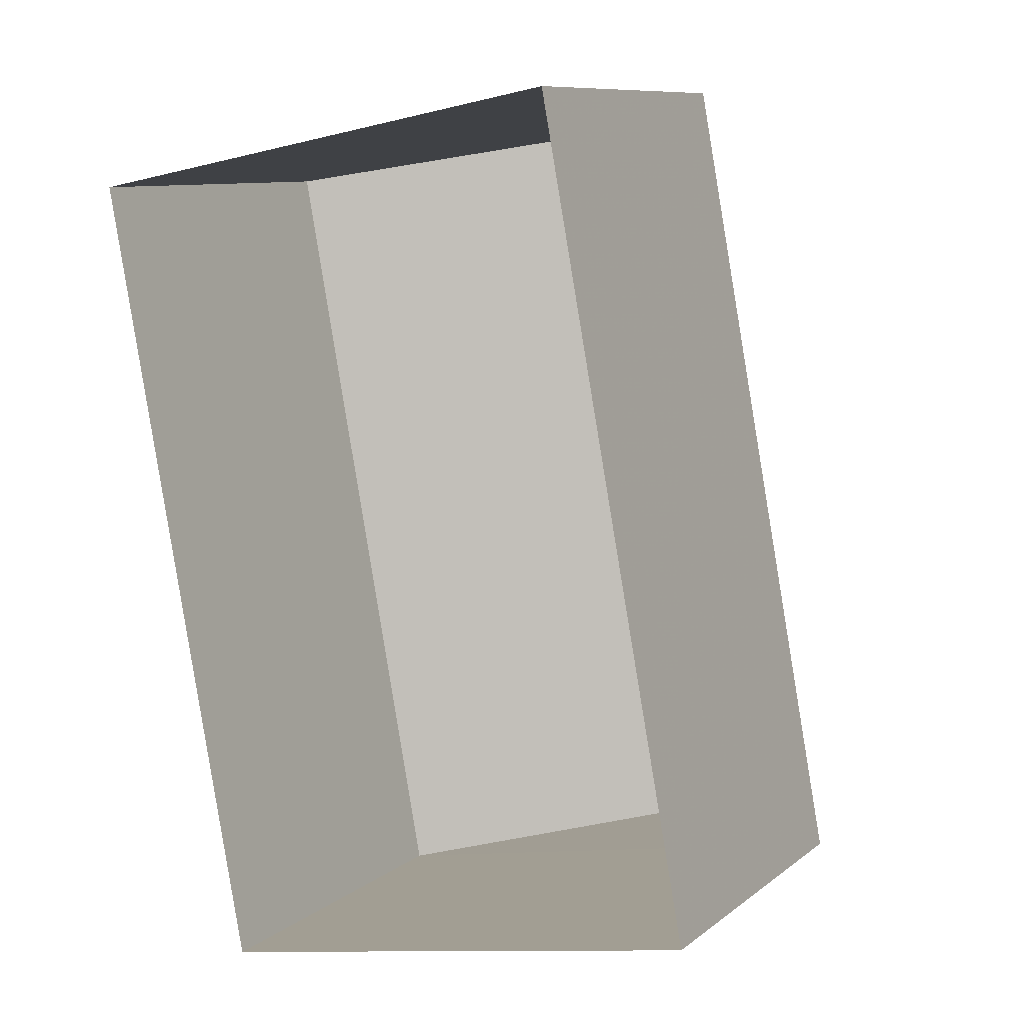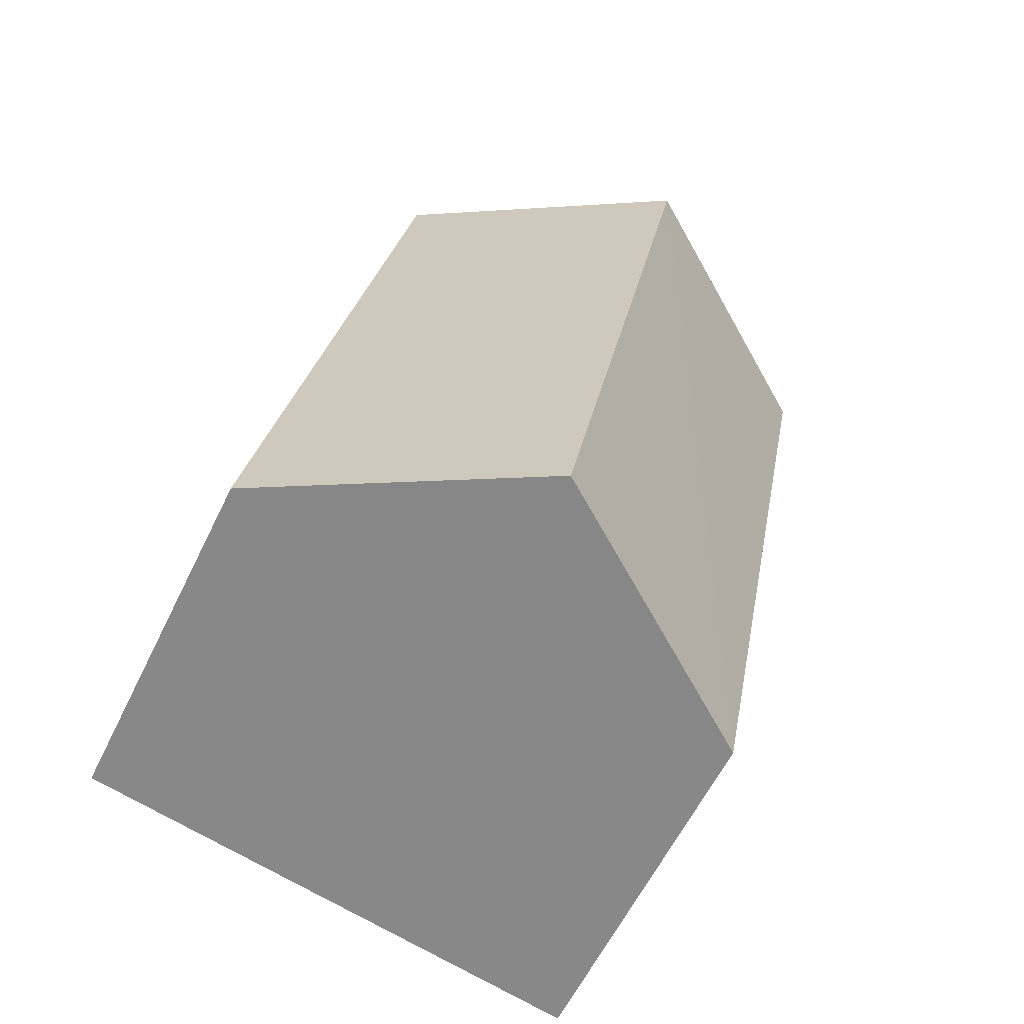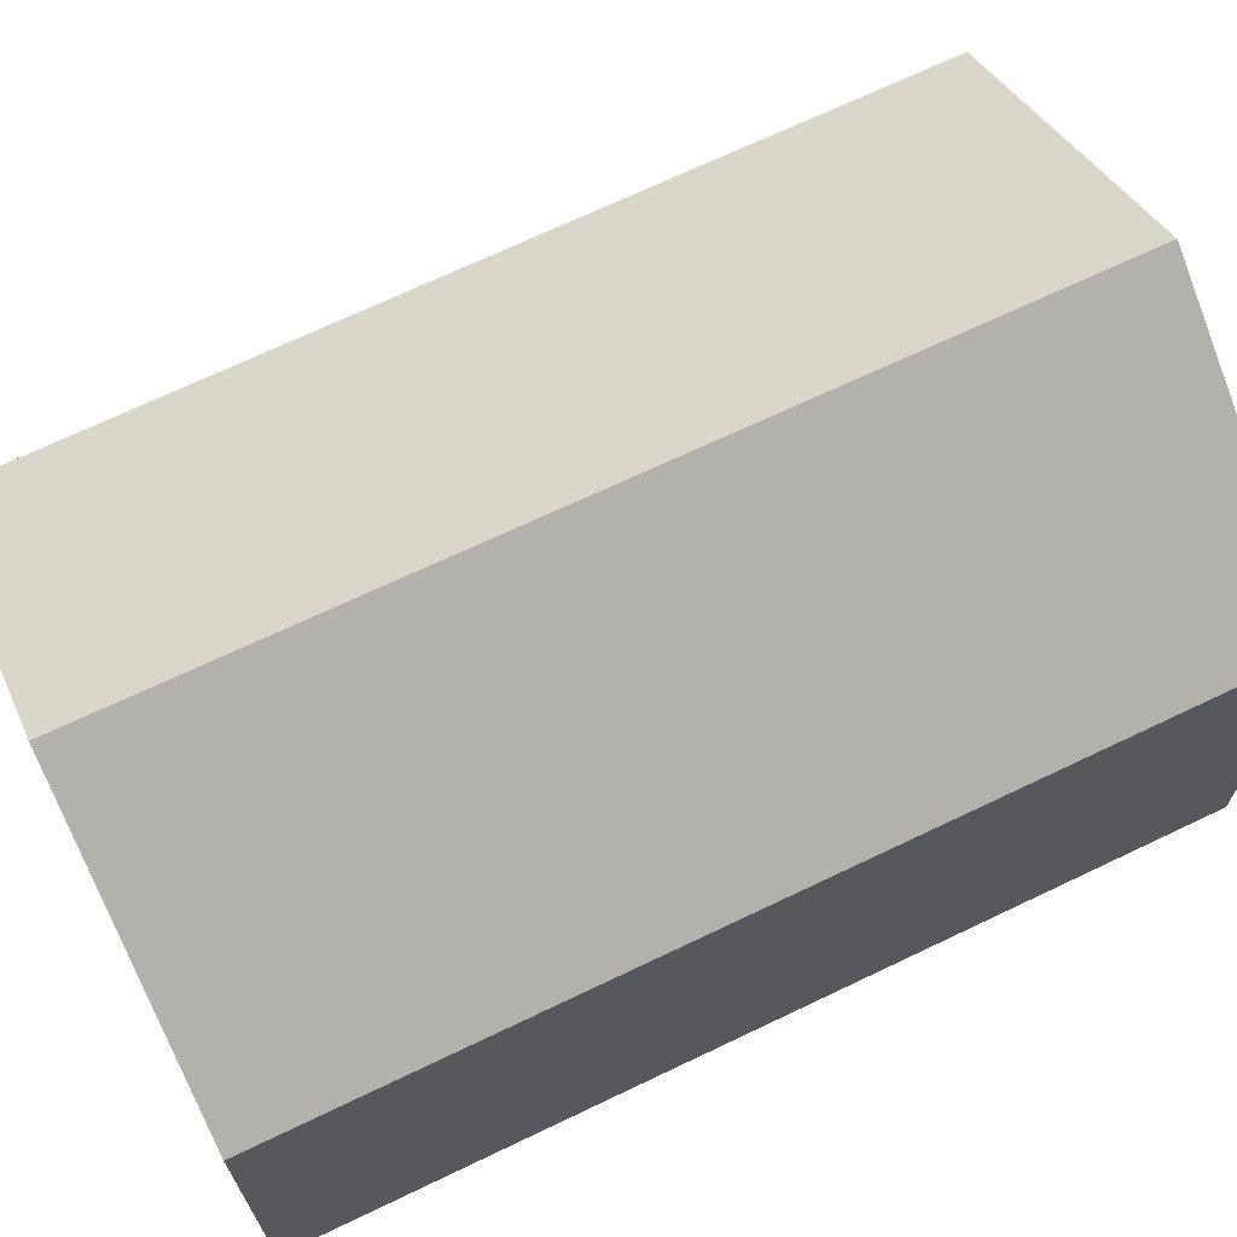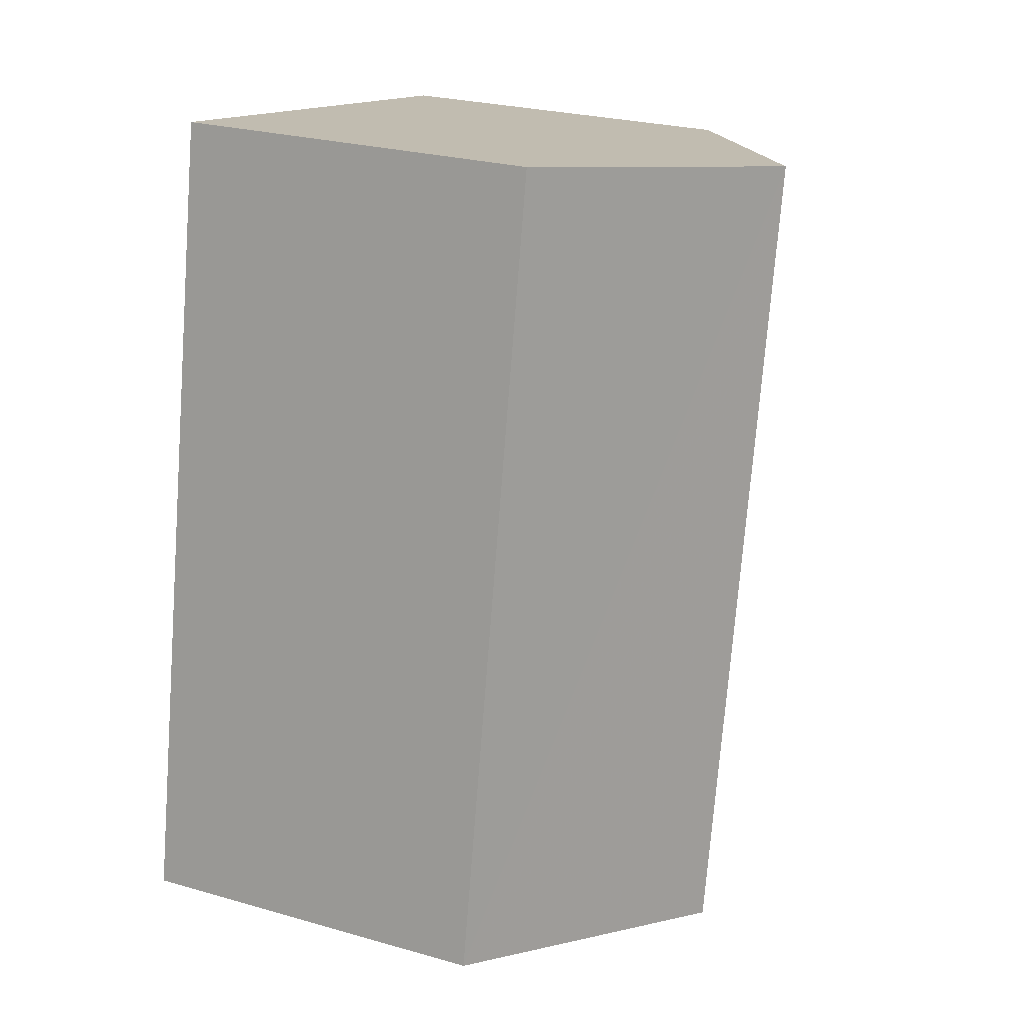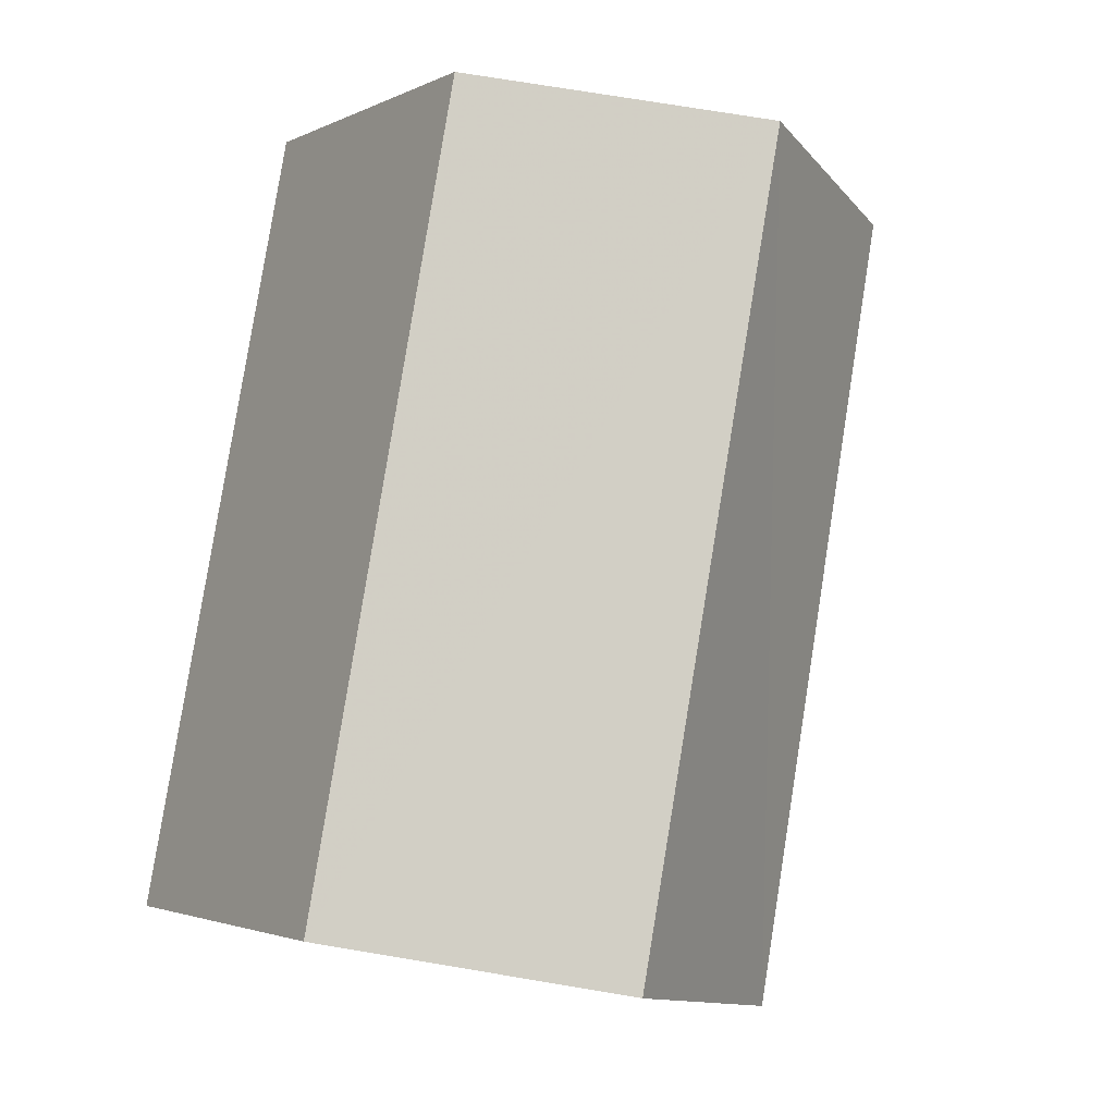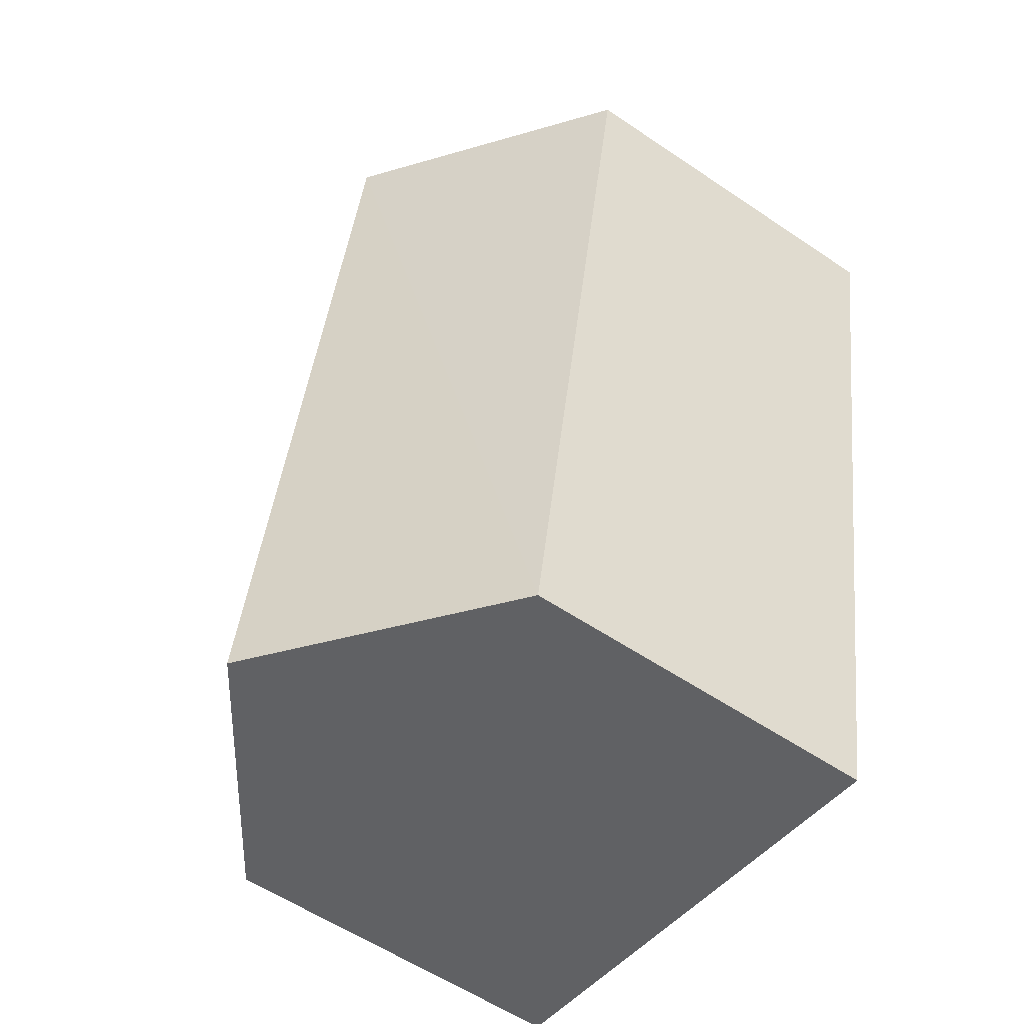
<metadata>
{"format":"obj","ext":"obj","renderer":"f3d","projection":"perspective","resolution":1024,"background":"white","views":[{"elev":9.7,"azim":-151.1,"up":"+Y"},{"elev":-59.9,"azim":-26.0,"up":"+Y"},{"elev":69.6,"azim":53.7,"up":"+Z"},{"elev":25.8,"azim":-65.5,"up":"+Y"},{"elev":-2.4,"azim":-32.0,"up":"+Y"},{"elev":-57.5,"azim":54.9,"up":"+Y"}]}
</metadata>
<code>
v -3.155e+05 4.006e+04 4.886
v -3.155e+05 4.006e+04 4.884
v -3.155e+05 4.005e+04 4.883
v -3.155e+05 4.005e+04 4.885
v -3.155e+05 4.006e+04 10.05
v -3.155e+05 4.005e+04 8.396
v -3.155e+05 4.005e+04 10.05
v -3.155e+05 4.006e+04 8.397
v -3.155e+05 4.005e+04 8.394
v -3.155e+05 4.006e+04 8.395
f 1 2 3
f 4 1 3
f 5 6 7
f 5 8 6
f 9 10 5
f 7 9 5
f 8 1 4
f 6 8 4
f 10 3 2
f 10 9 3
f 10 2 8
f 10 8 5
f 2 1 8
f 4 3 6
f 6 9 7
f 6 3 9

</code>
